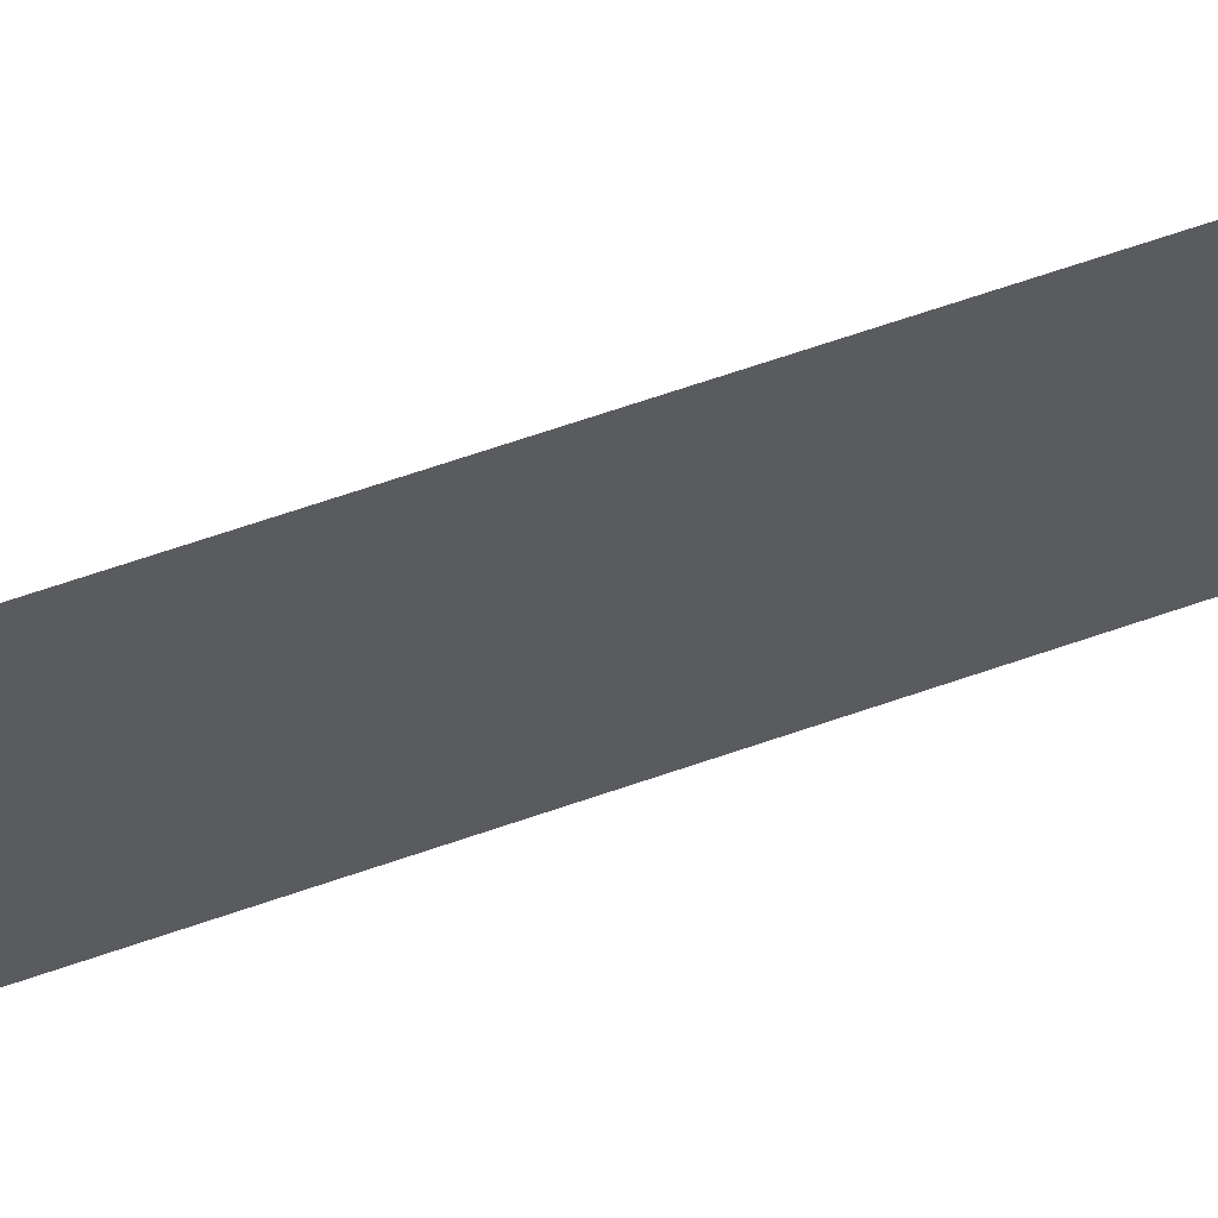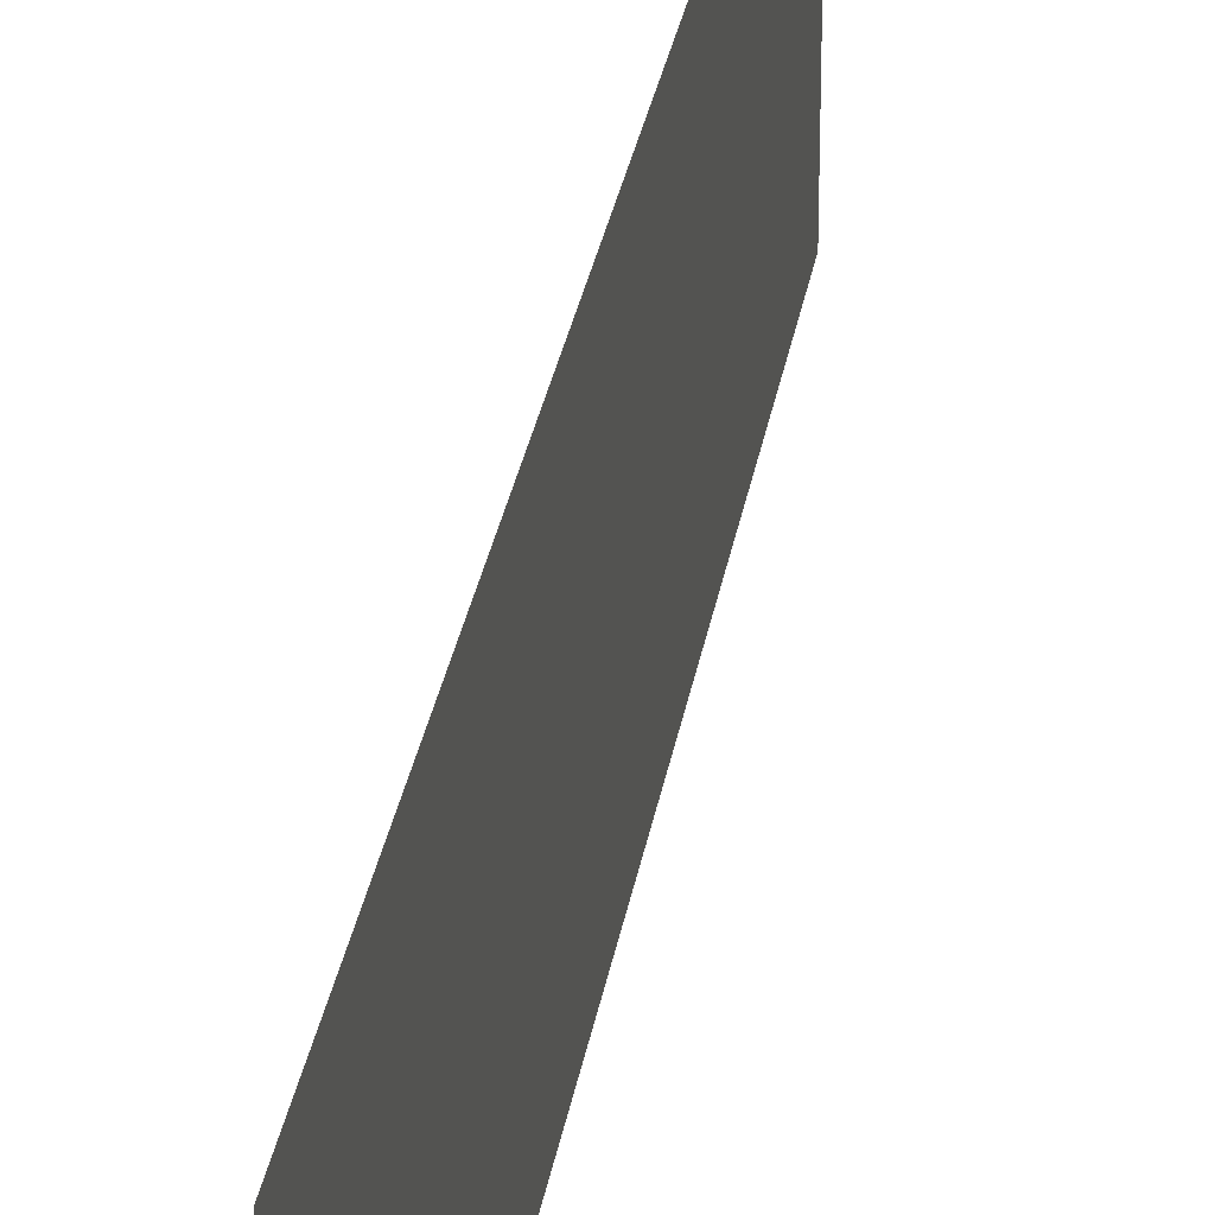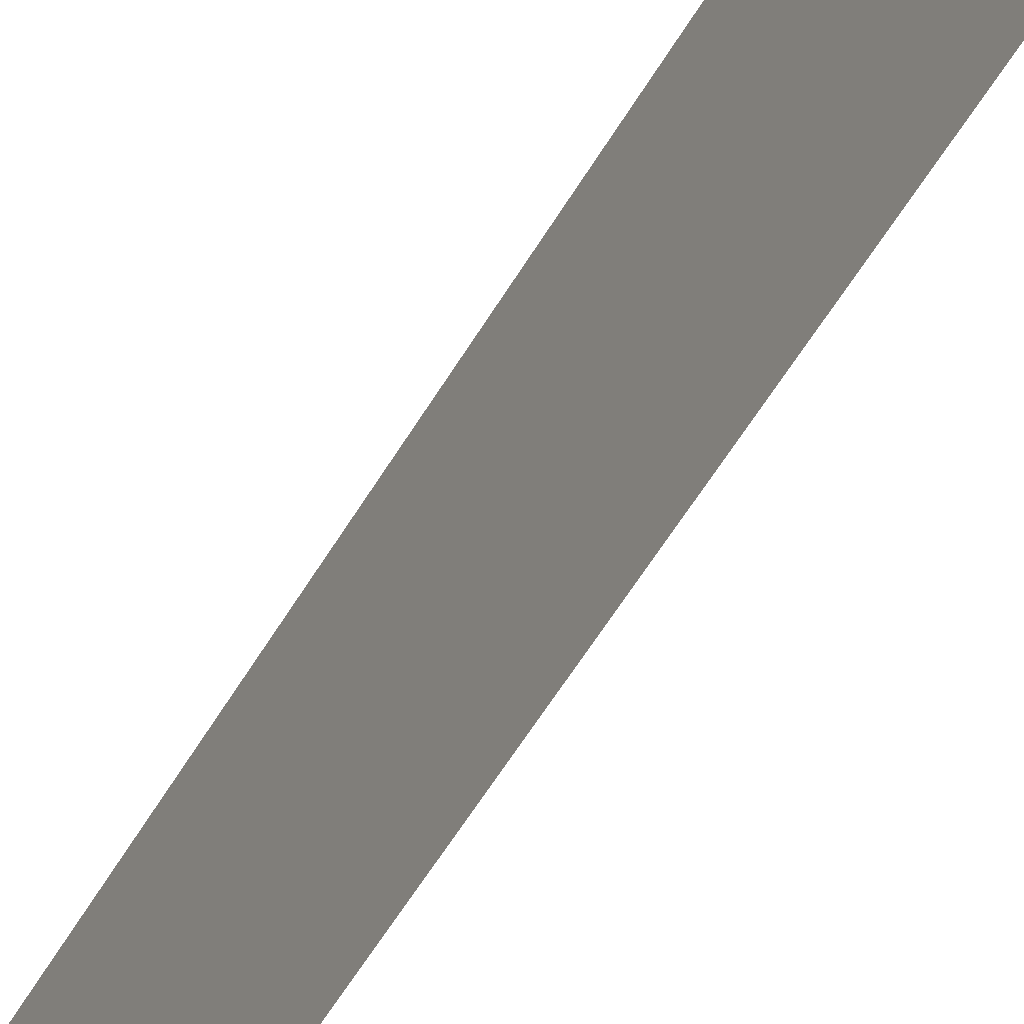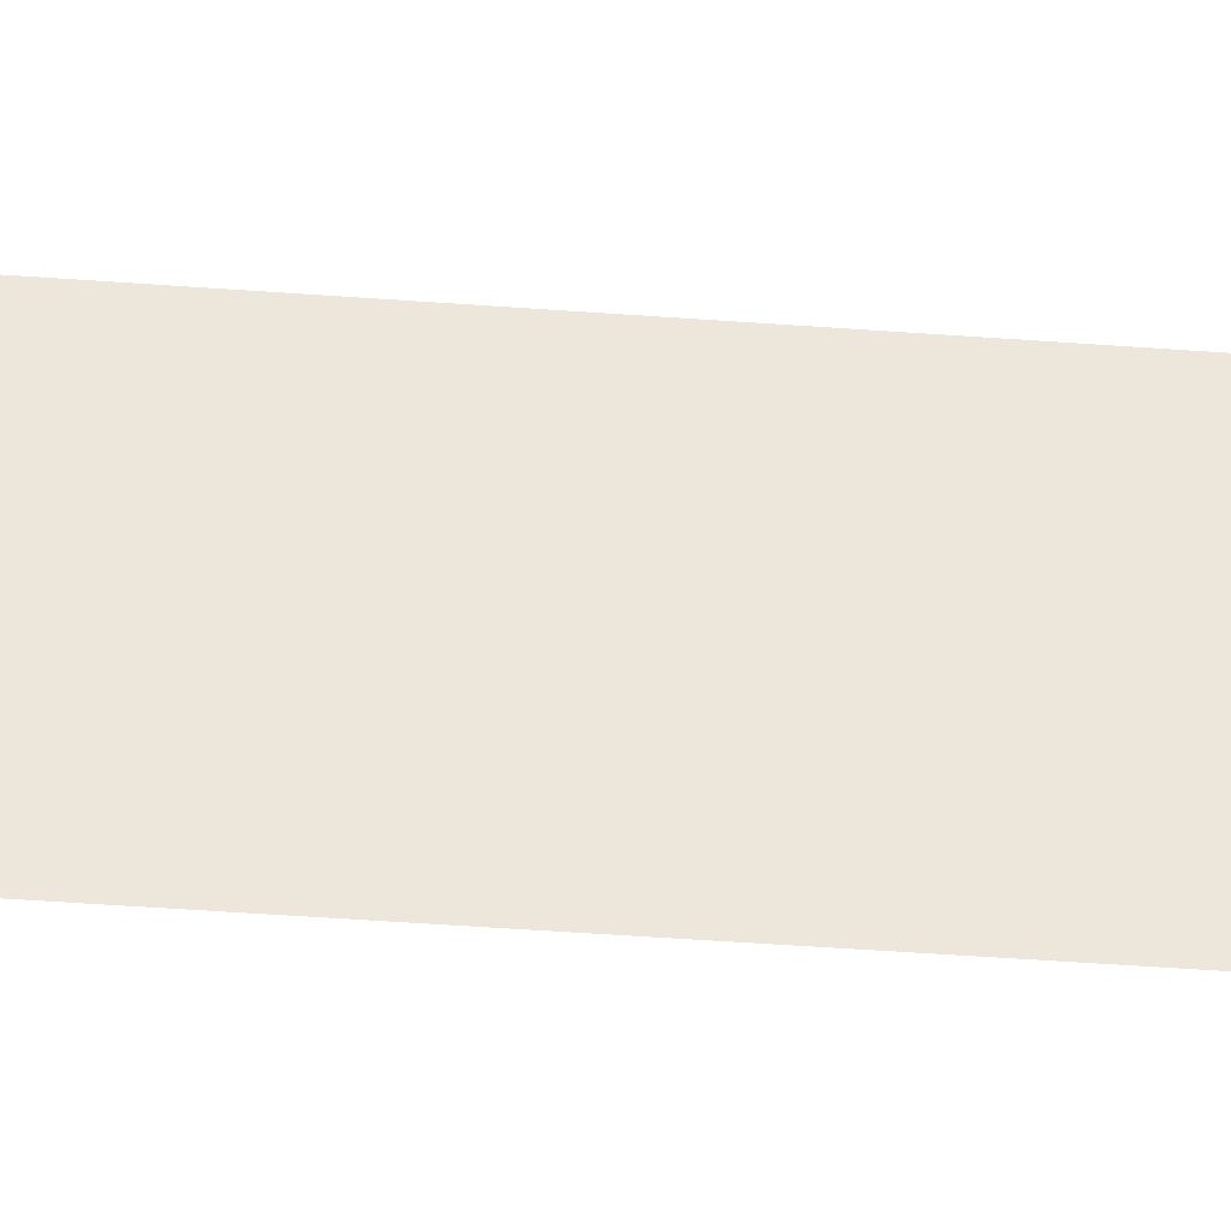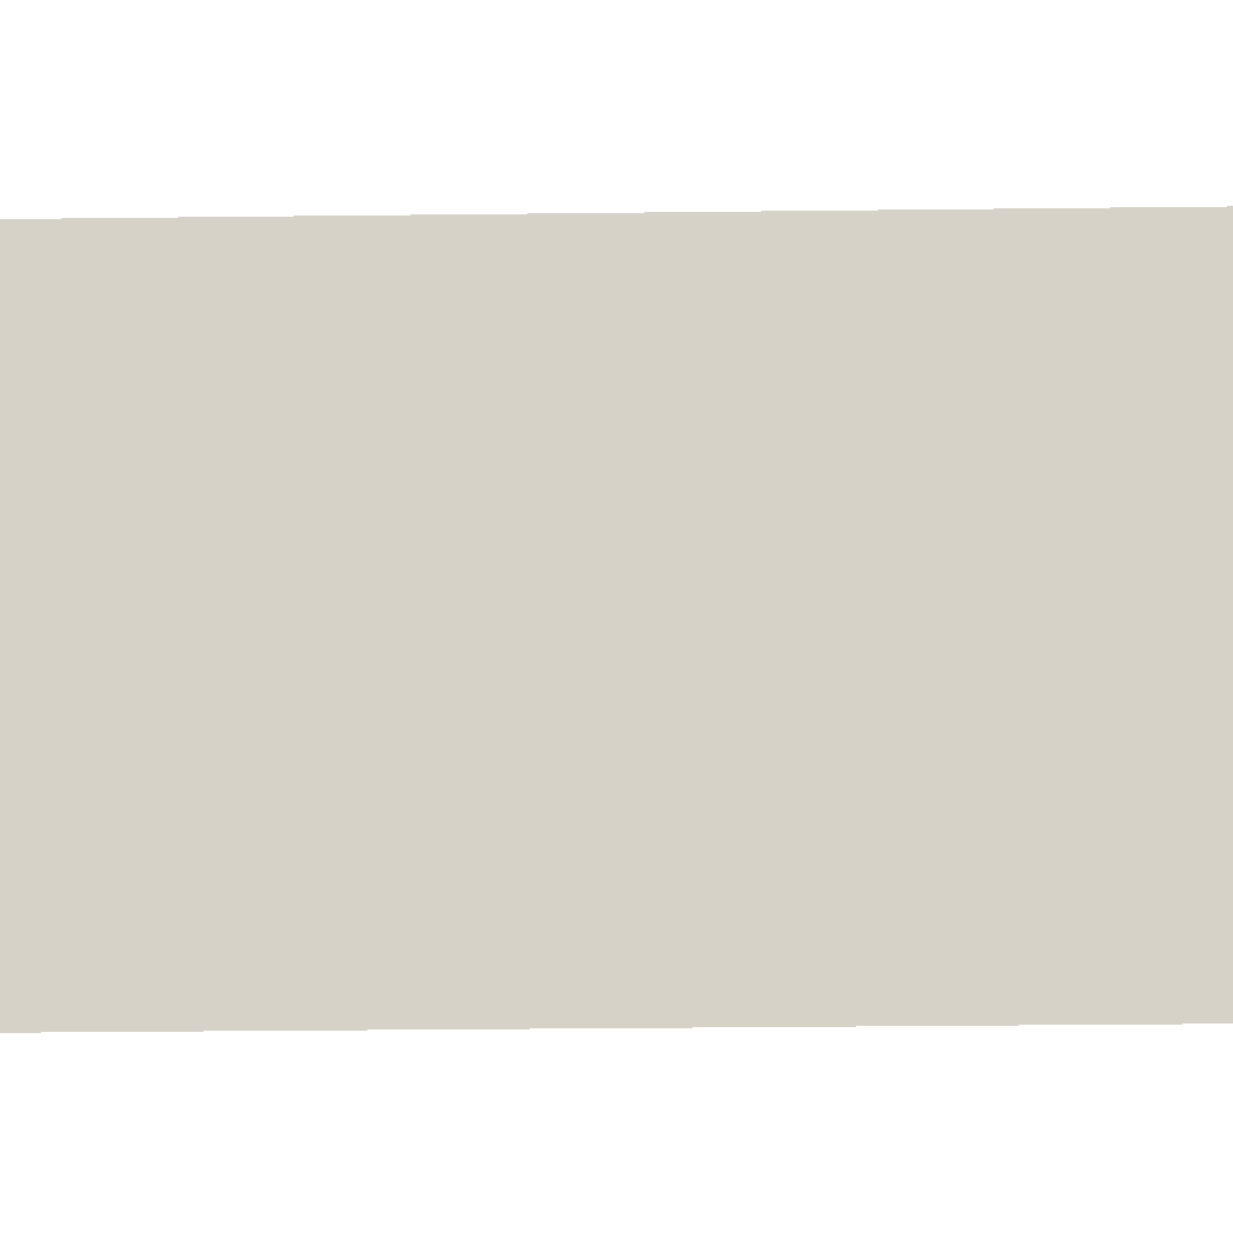
<metadata>
{"format":"obj","ext":"obj","renderer":"f3d","projection":"perspective","resolution":1024,"background":"white","views":[{"elev":62.1,"azim":70.2,"up":"+Y"},{"elev":19.8,"azim":6.2,"up":"+Y"},{"elev":-48.4,"azim":152.5,"up":"+Y"},{"elev":-41.6,"azim":-95.3,"up":"+Y"},{"elev":-14.0,"azim":92.1,"up":"+Y"}]}
</metadata>
<code>
o Plane.002
v -9.164 5.17 -5.946
v -9.159 5.67 -5.946
v -9.164 5.17 -8.946
v -9.159 5.67 -8.946
f 2 3 1
f 2 4 3

</code>
